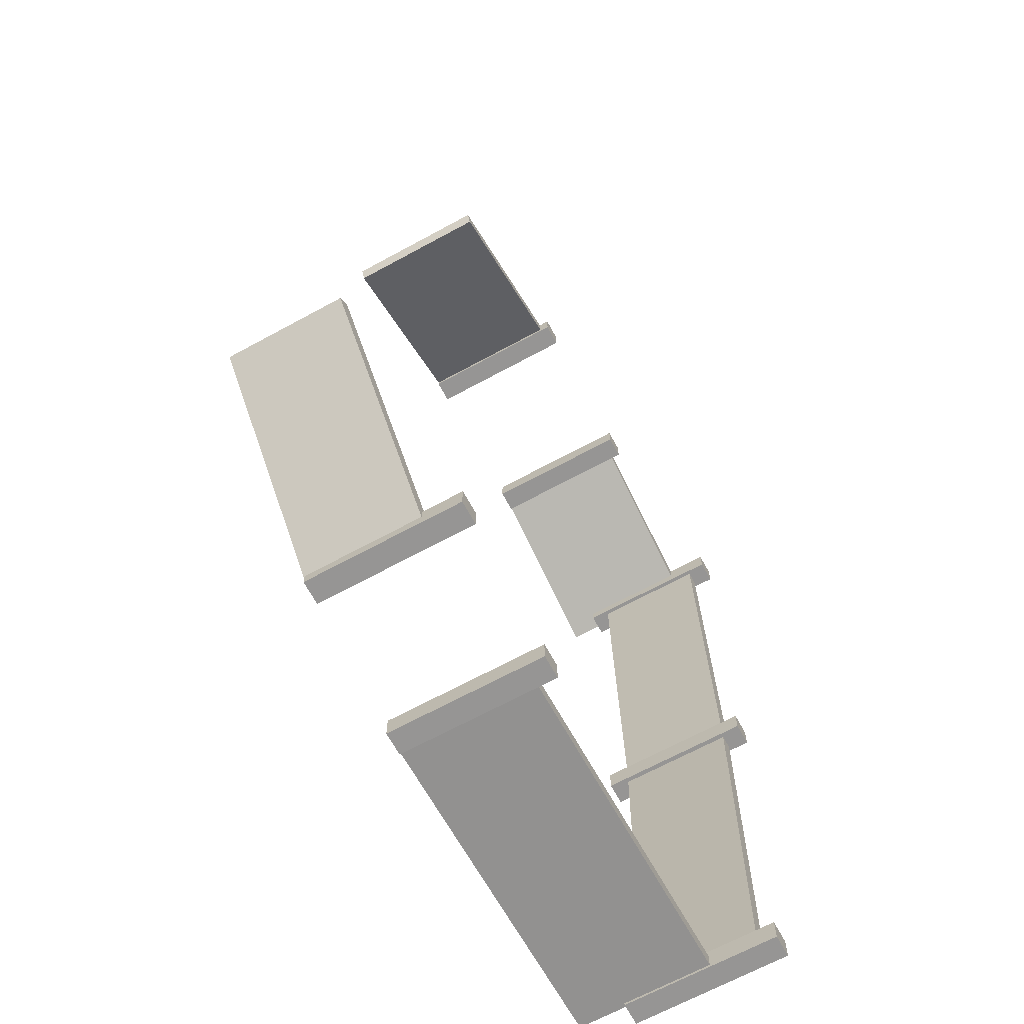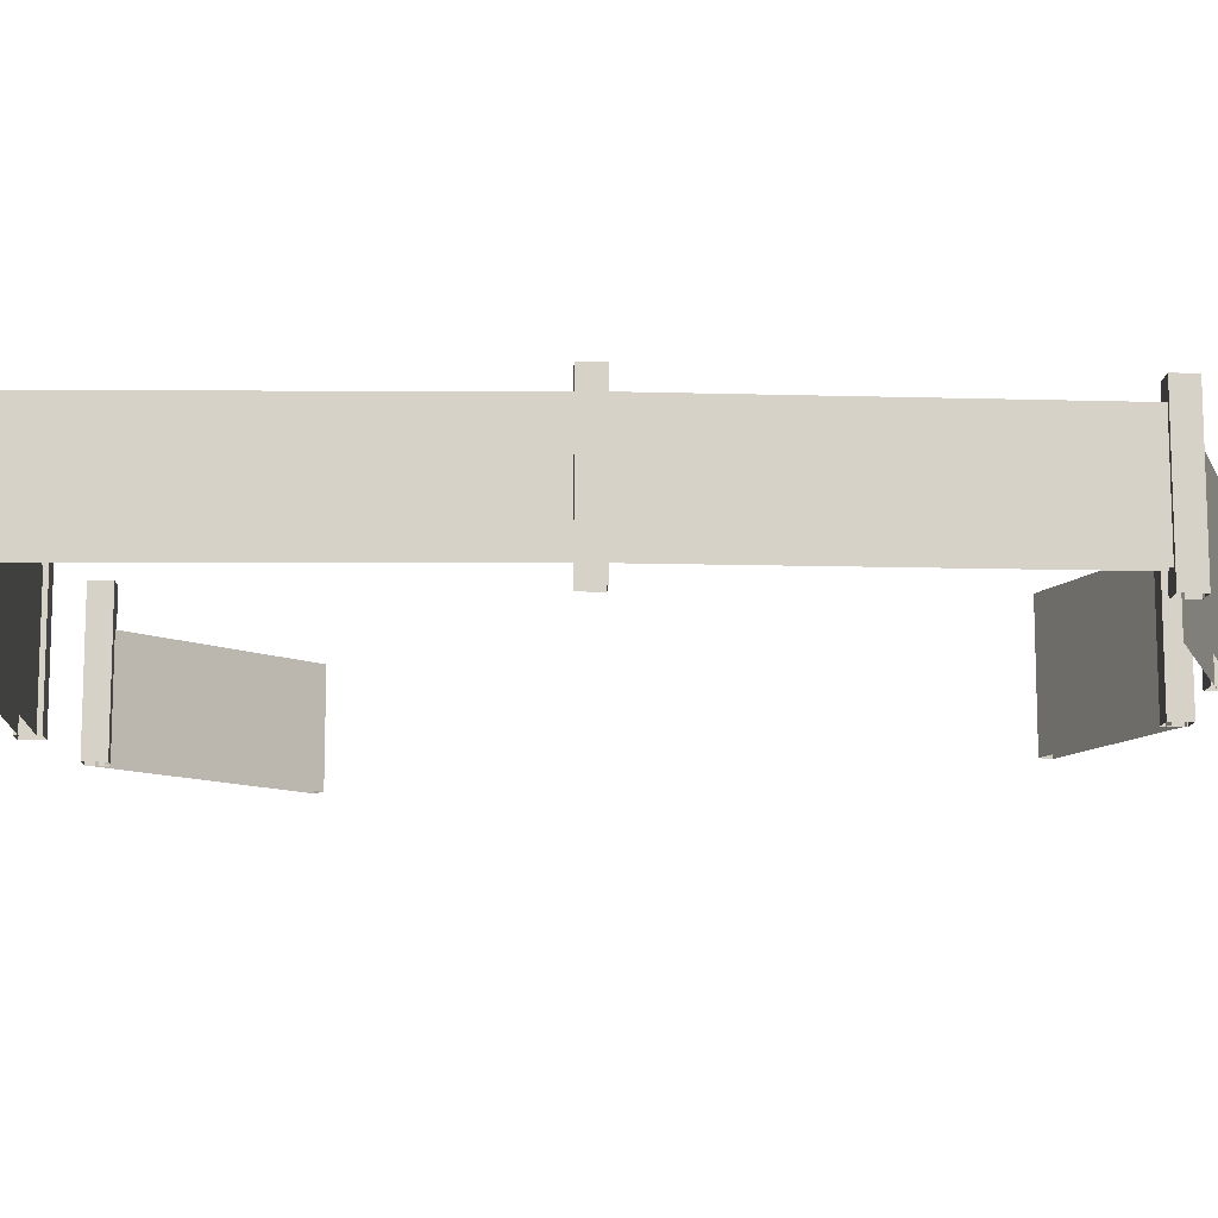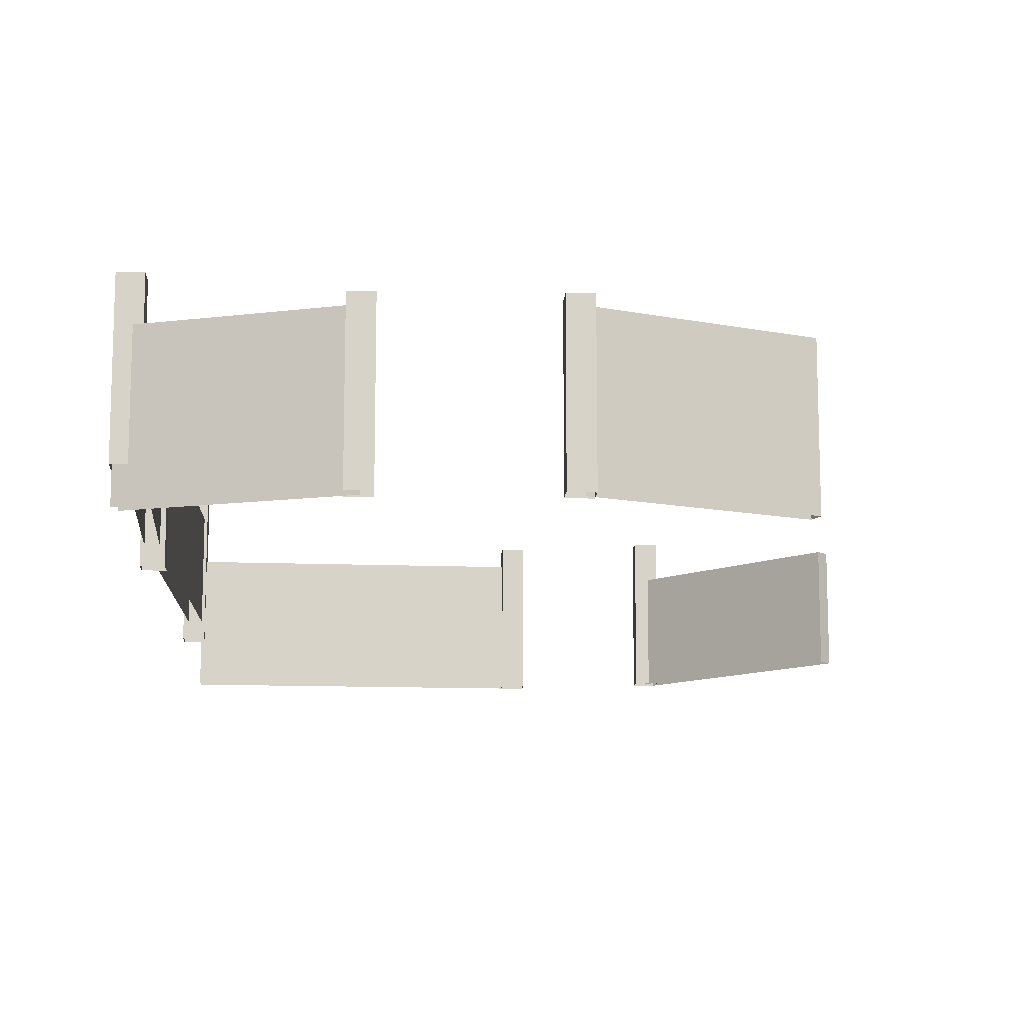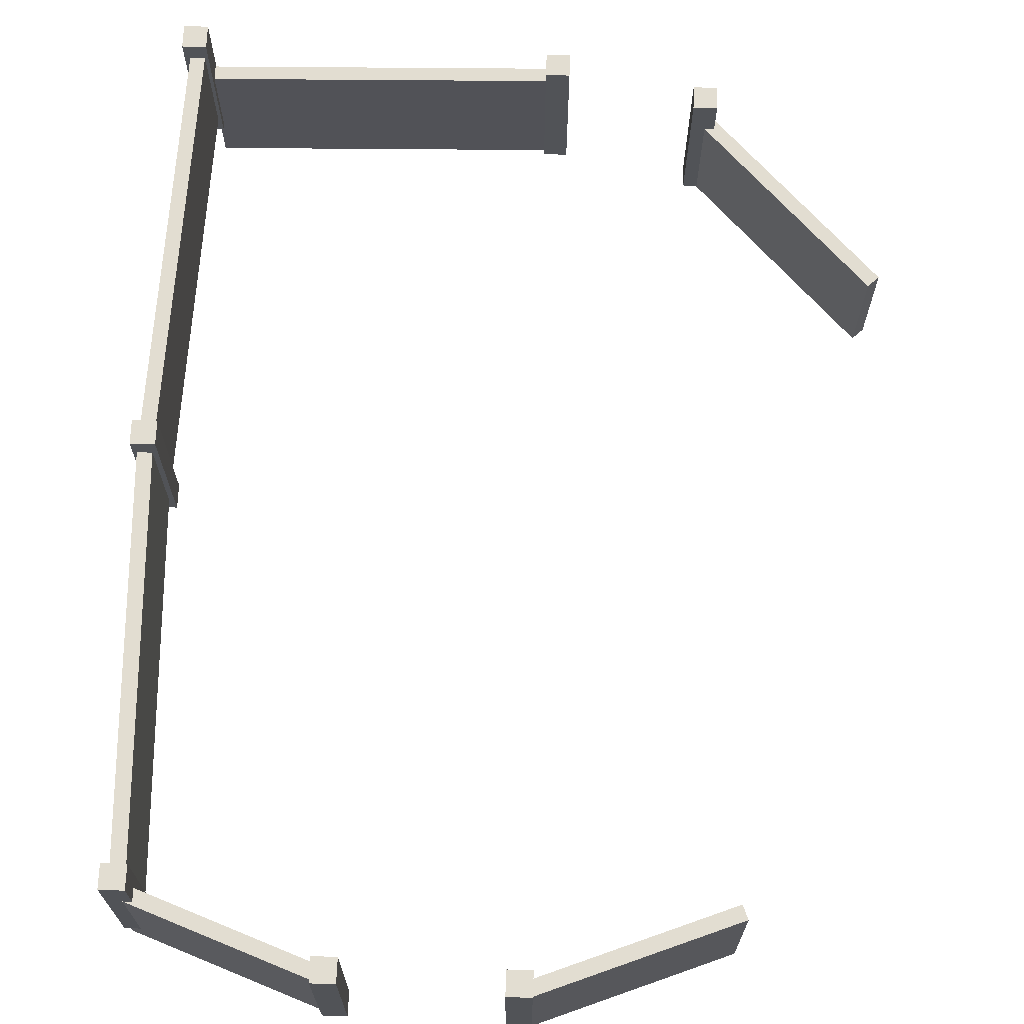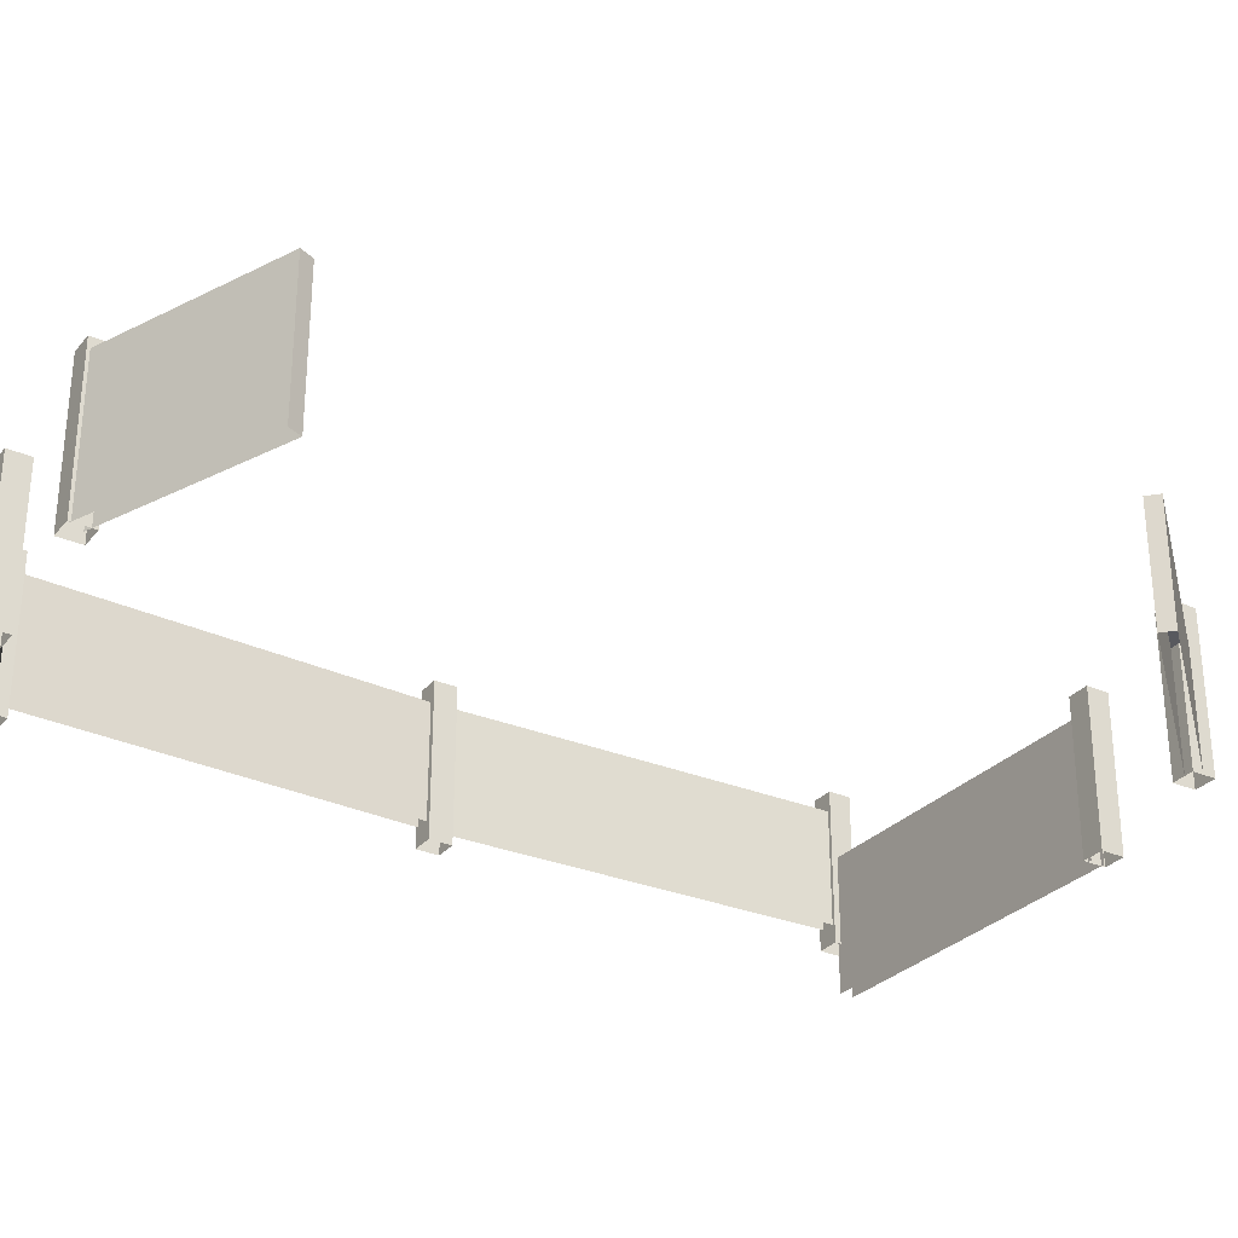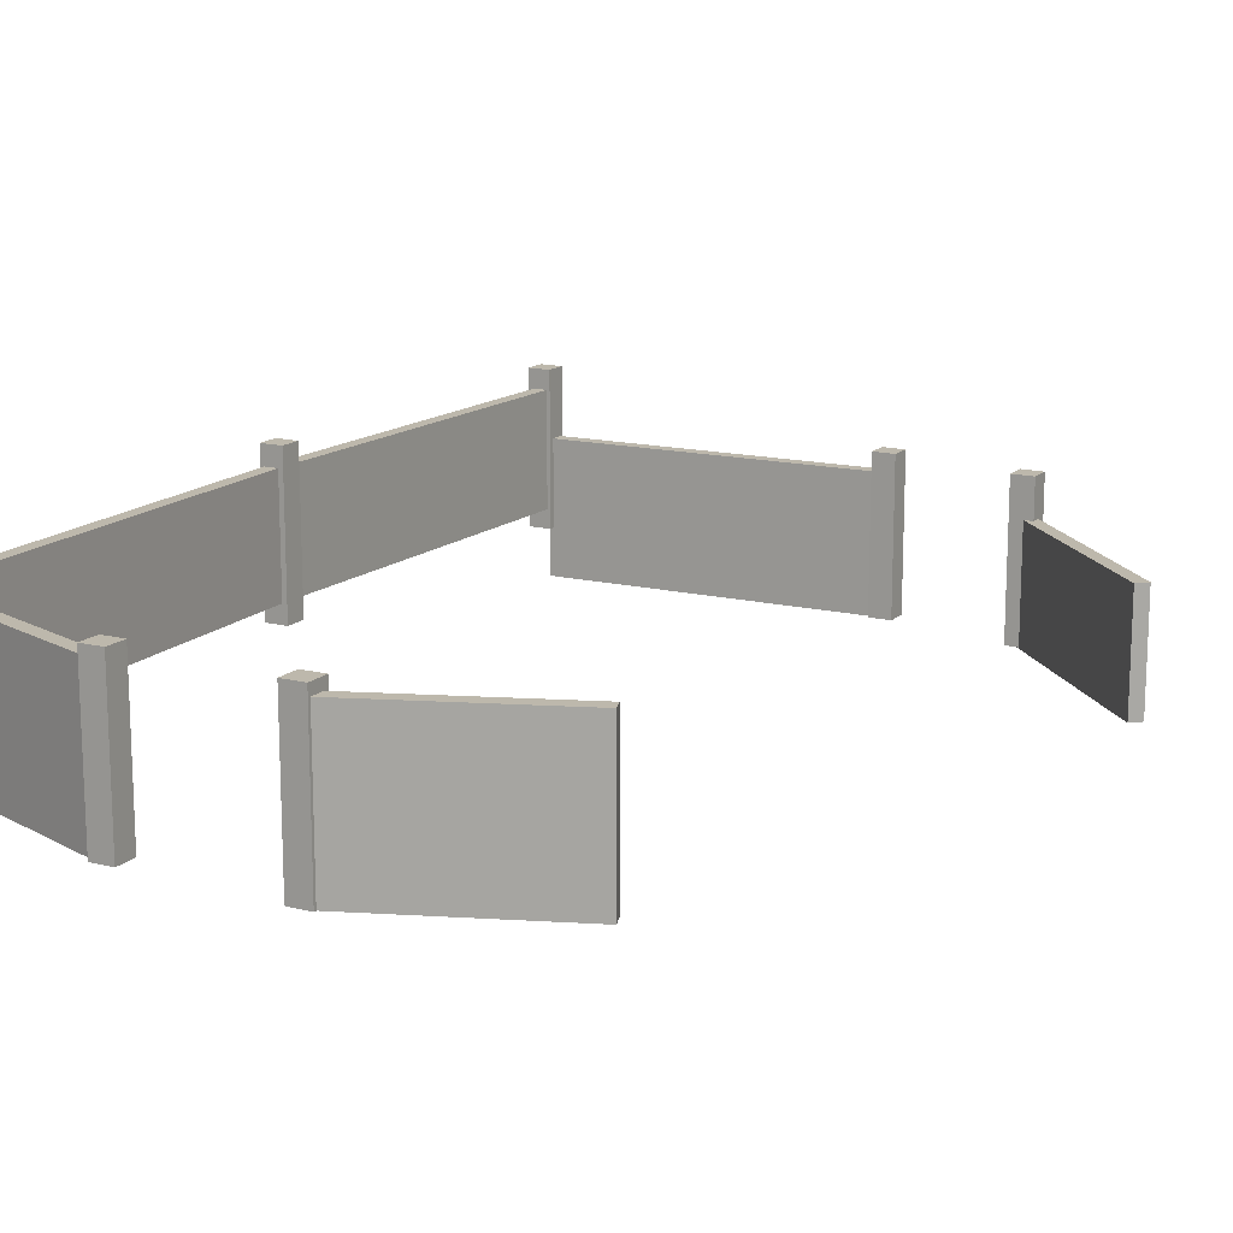
<metadata>
{"format":"obj","ext":"obj","renderer":"f3d","projection":"perspective","resolution":1024,"background":"white","views":[{"elev":-67.5,"azim":-61.4,"up":"+Y"},{"elev":-11.3,"azim":87.8,"up":"+Z"},{"elev":-12.3,"azim":176.4,"up":"+Z"},{"elev":68.4,"azim":-177.9,"up":"+Z"},{"elev":-30.3,"azim":-122.4,"up":"+Z"},{"elev":14.8,"azim":-151.0,"up":"+Z"}]}
</metadata>
<code>
g dungeon_mv_wooden_fence_mesh_03
v 86.18 -99.11 4.147
v 85.56 -99.09 4.147
v 86.13 -81.64 4.147
v 86.75 -81.66 4.147
v 85.92 -81.92 4.992
v 85.92 -80.92 4.992
v 86.92 -80.92 4.992
v 86.92 -81.92 4.992
v 86.76 -81.13 4.147
v 86.14 -81.15 4.147
v 85.59 -64.19 4.147
v 86.21 -64.17 4.147
v 85.42 -64.3 4.992
v 85.42 -63.3 4.992
v 86.42 -63.3 4.992
v 86.42 -64.3 4.992
v 86.34 -63.5 3.149
v 86.12 -64.08 3.149
v 78.1 -61.11 3.149
v 78.31 -60.53 3.149
v 77.65 -61.45 3.582
v 77.65 -60.45 3.582
v 78.65 -60.45 3.582
v 78.65 -61.45 3.582
v 70.48 -61.22 3.582
v 70.48 -60.22 3.582
v 71.48 -60.22 3.582
v 71.48 -61.22 3.582
v 70.56 -60.3 3.149
v 70.79 -60.88 3.149
v 62.83 -64.02 3.149
v 62.61 -63.45 3.149
v 64.52 -98.22 1.23
v 64.07 -98.64 1.23
v 57.02 -91.19 1.23
v 57.47 -90.77 1.23
v 63.95 -99.05 2.942
v 63.95 -98.05 2.942
v 64.95 -98.05 2.942
v 64.95 -99.05 2.942
v 85.58 -99.23 2.092
v 85.6 -99.84 2.092
v 71.08 -100.3 2.092
v 71.06 -99.65 2.092
v 70.23 -100.4 2.922
v 70.23 -99.44 2.922
v 71.23 -99.44 2.922
v 71.23 -100.4 2.922
v 85.43 -99.97 4.992
v 85.43 -98.97 4.992
v 86.43 -98.97 4.992
v 86.43 -99.97 4.992
v 86.18 -99.11 -0.8533
v 86.18 -99.11 4.147
v 86.75 -81.66 4.147
v 86.75 -81.66 -0.8533
v 86.13 -81.64 -0.8533
v 86.13 -81.64 4.147
v 85.56 -99.09 4.147
v 85.56 -99.09 -0.8533
v 85.92 -81.92 -1.67
v 85.92 -81.92 4.992
v 86.92 -81.92 4.992
v 86.92 -81.92 -1.67
v 86.92 -81.92 -1.67
v 86.92 -81.92 4.992
v 86.92 -80.92 4.992
v 86.92 -80.92 -1.67
v 86.92 -80.92 -1.67
v 86.92 -80.92 4.992
v 85.92 -80.92 4.992
v 85.92 -80.92 -1.67
v 85.92 -80.92 -1.67
v 85.92 -80.92 4.992
v 85.92 -81.92 4.992
v 85.92 -81.92 -1.67
v 86.76 -81.13 -0.8533
v 86.76 -81.13 4.147
v 86.21 -64.17 4.147
v 86.21 -64.17 -0.8533
v 85.59 -64.19 -0.8533
v 85.59 -64.19 4.147
v 86.14 -81.15 4.147
v 86.14 -81.15 -0.8533
v 85.42 -64.3 -1.67
v 85.42 -64.3 4.992
v 86.42 -64.3 4.992
v 86.42 -64.3 -1.67
v 86.42 -64.3 -1.67
v 86.42 -64.3 4.992
v 86.42 -63.3 4.992
v 86.42 -63.3 -1.67
v 86.42 -63.3 -1.67
v 86.42 -63.3 4.992
v 85.42 -63.3 4.992
v 85.42 -63.3 -1.67
v 85.42 -63.3 -1.67
v 85.42 -63.3 4.992
v 85.42 -64.3 4.992
v 85.42 -64.3 -1.67
v 86.34 -63.5 -3.08
v 86.34 -63.5 3.149
v 78.31 -60.53 3.149
v 78.31 -60.53 -3.08
v 78.1 -61.11 -3.08
v 78.1 -61.11 3.149
v 86.12 -64.08 3.149
v 86.12 -64.08 -3.08
v 77.65 -61.45 -3.08
v 77.65 -61.45 3.582
v 78.65 -61.45 3.582
v 78.65 -61.45 -3.08
v 78.65 -61.45 -3.08
v 78.65 -61.45 3.582
v 78.65 -60.45 3.582
v 78.65 -60.45 -3.08
v 78.65 -60.45 -3.08
v 78.65 -60.45 3.582
v 77.65 -60.45 3.582
v 77.65 -60.45 -3.08
v 77.65 -60.45 -3.08
v 77.65 -60.45 3.582
v 77.65 -61.45 3.582
v 77.65 -61.45 -3.08
v 70.48 -61.22 -3.08
v 70.48 -61.22 3.582
v 71.48 -61.22 3.582
v 71.48 -61.22 -3.08
v 71.48 -61.22 -3.08
v 71.48 -61.22 3.582
v 71.48 -60.22 3.582
v 71.48 -60.22 -3.08
v 71.48 -60.22 -3.08
v 71.48 -60.22 3.582
v 70.48 -60.22 3.582
v 70.48 -60.22 -3.08
v 70.48 -60.22 -3.08
v 70.48 -60.22 3.582
v 70.48 -61.22 3.582
v 70.48 -61.22 -3.08
v 70.56 -60.3 -3.08
v 70.56 -60.3 3.149
v 62.61 -63.45 3.149
v 62.61 -63.45 -3.08
v 62.61 -63.45 -3.08
v 62.61 -63.45 3.149
v 62.83 -64.02 3.149
v 62.83 -64.02 -3.08
v 62.83 -64.02 -3.08
v 62.83 -64.02 3.149
v 70.79 -60.88 3.149
v 70.79 -60.88 -3.08
v 64.52 -98.22 -3.77
v 64.52 -98.22 1.23
v 57.47 -90.77 1.23
v 57.47 -90.77 -3.77
v 57.47 -90.77 -3.77
v 57.47 -90.77 1.23
v 57.02 -91.19 1.23
v 57.02 -91.19 -3.77
v 57.02 -91.19 -3.77
v 57.02 -91.19 1.23
v 64.07 -98.64 1.23
v 64.07 -98.64 -3.77
v 63.95 -99.05 -3.72
v 63.95 -99.05 2.942
v 64.95 -99.05 2.942
v 64.95 -99.05 -3.72
v 64.95 -99.05 -3.72
v 64.95 -99.05 2.942
v 64.95 -98.05 2.942
v 64.95 -98.05 -3.72
v 64.95 -98.05 -3.72
v 64.95 -98.05 2.942
v 63.95 -98.05 2.942
v 63.95 -98.05 -3.72
v 63.95 -98.05 -3.72
v 63.95 -98.05 2.942
v 63.95 -99.05 2.942
v 63.95 -99.05 -3.72
v 85.58 -99.23 -3.74
v 85.58 -99.23 2.092
v 71.06 -99.65 2.092
v 71.06 -99.65 -3.74
v 71.08 -100.3 -3.74
v 71.08 -100.3 2.092
v 85.6 -99.84 2.092
v 85.6 -99.84 -3.74
v 70.23 -100.4 -3.74
v 70.23 -100.4 2.922
v 71.23 -100.4 2.922
v 71.23 -100.4 -3.74
v 71.23 -100.4 -3.74
v 71.23 -100.4 2.922
v 71.23 -99.44 2.922
v 71.23 -99.44 -3.74
v 71.23 -99.44 -3.74
v 71.23 -99.44 2.922
v 70.23 -99.44 2.922
v 70.23 -99.44 -3.74
v 70.23 -99.44 -3.74
v 70.23 -99.44 2.922
v 70.23 -100.4 2.922
v 70.23 -100.4 -3.74
v 85.43 -99.97 -1.67
v 85.43 -99.97 4.992
v 86.43 -99.97 4.992
v 86.43 -99.97 -1.67
v 86.43 -99.97 -1.67
v 86.43 -99.97 4.992
v 86.43 -98.97 4.992
v 86.43 -98.97 -1.67
v 86.43 -98.97 -1.67
v 86.43 -98.97 4.992
v 85.43 -98.97 4.992
v 85.43 -98.97 -1.67
v 85.43 -98.97 -1.67
v 85.43 -98.97 4.992
v 85.43 -99.97 4.992
v 85.43 -99.97 -1.67
g dungeon_mv_wooden_fence_mesh_03_0
f 3 2 1
f 4 3 1
f 7 6 5
f 8 7 5
f 11 10 9
f 12 11 9
f 15 14 13
f 16 15 13
f 19 18 17
f 20 19 17
f 23 22 21
f 24 23 21
f 27 26 25
f 28 27 25
f 31 30 29
f 32 31 29
f 35 34 33
f 36 35 33
f 39 38 37
f 40 39 37
f 43 42 41
f 44 43 41
f 47 46 45
f 48 47 45
f 51 50 49
f 52 51 49
g dungeon_mv_wooden_fence_mesh_03_1
f 55 54 53
f 56 55 53
f 59 58 57
f 60 59 57
f 63 62 61
f 64 63 61
f 67 66 65
f 68 67 65
f 71 70 69
f 72 71 69
f 75 74 73
f 76 75 73
f 79 78 77
f 80 79 77
f 83 82 81
f 84 83 81
f 87 86 85
f 88 87 85
f 91 90 89
f 92 91 89
f 95 94 93
f 96 95 93
f 99 98 97
f 100 99 97
f 103 102 101
f 104 103 101
f 107 106 105
f 108 107 105
f 111 110 109
f 112 111 109
f 115 114 113
f 116 115 113
f 119 118 117
f 120 119 117
f 123 122 121
f 124 123 121
f 127 126 125
f 128 127 125
f 131 130 129
f 132 131 129
f 135 134 133
f 136 135 133
f 139 138 137
f 140 139 137
f 143 142 141
f 144 143 141
f 147 146 145
f 148 147 145
f 151 150 149
f 152 151 149
f 155 154 153
f 156 155 153
f 159 158 157
f 160 159 157
f 163 162 161
f 164 163 161
f 167 166 165
f 168 167 165
f 171 170 169
f 172 171 169
f 175 174 173
f 176 175 173
f 179 178 177
f 180 179 177
f 183 182 181
f 184 183 181
f 187 186 185
f 188 187 185
f 191 190 189
f 192 191 189
f 195 194 193
f 196 195 193
f 199 198 197
f 200 199 197
f 203 202 201
f 204 203 201
f 207 206 205
f 208 207 205
f 211 210 209
f 212 211 209
f 215 214 213
f 216 215 213
f 219 218 217
f 220 219 217

</code>
